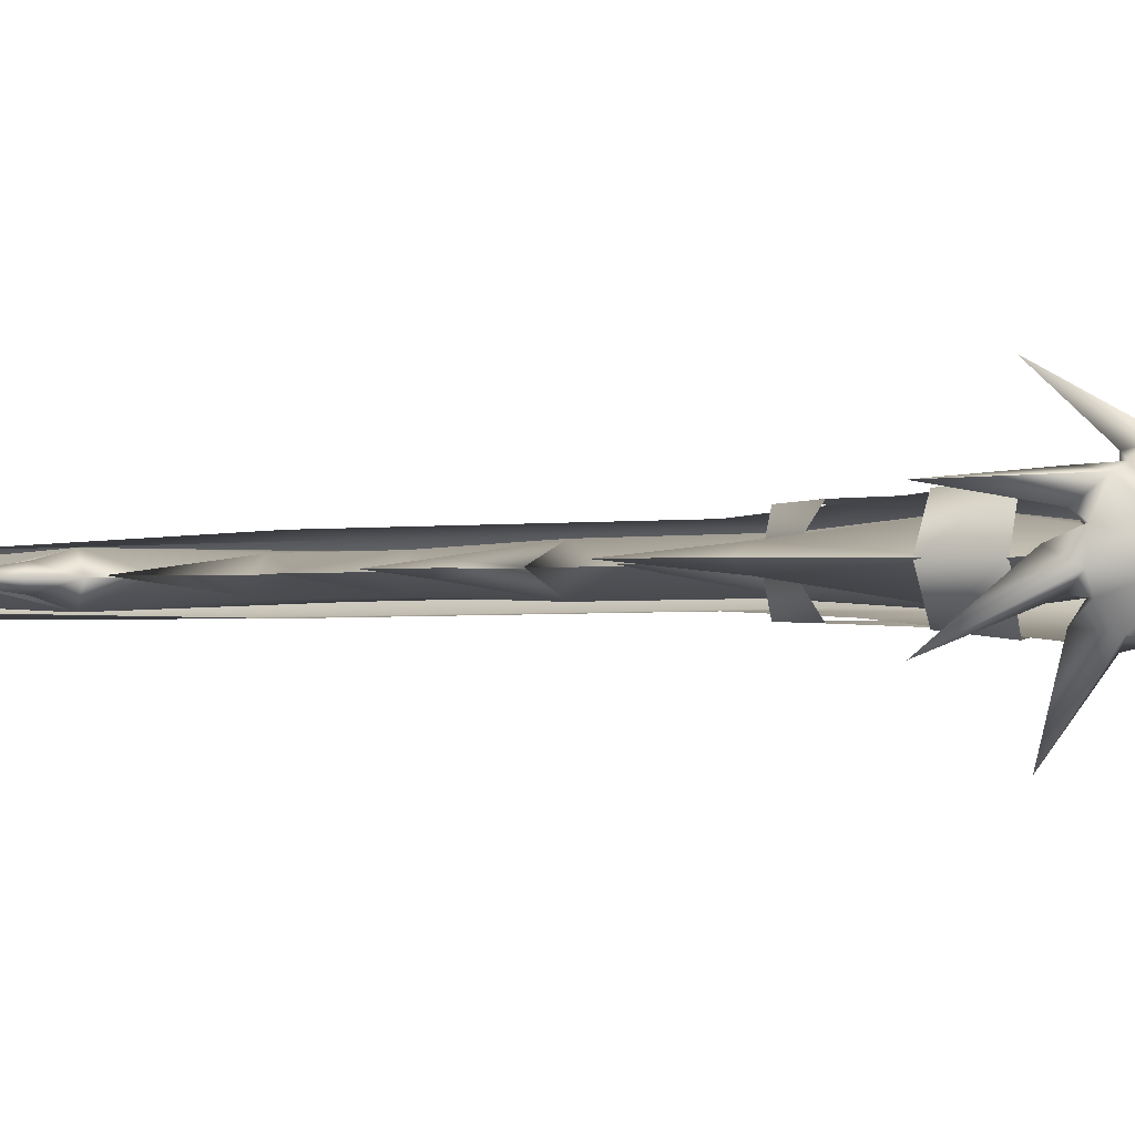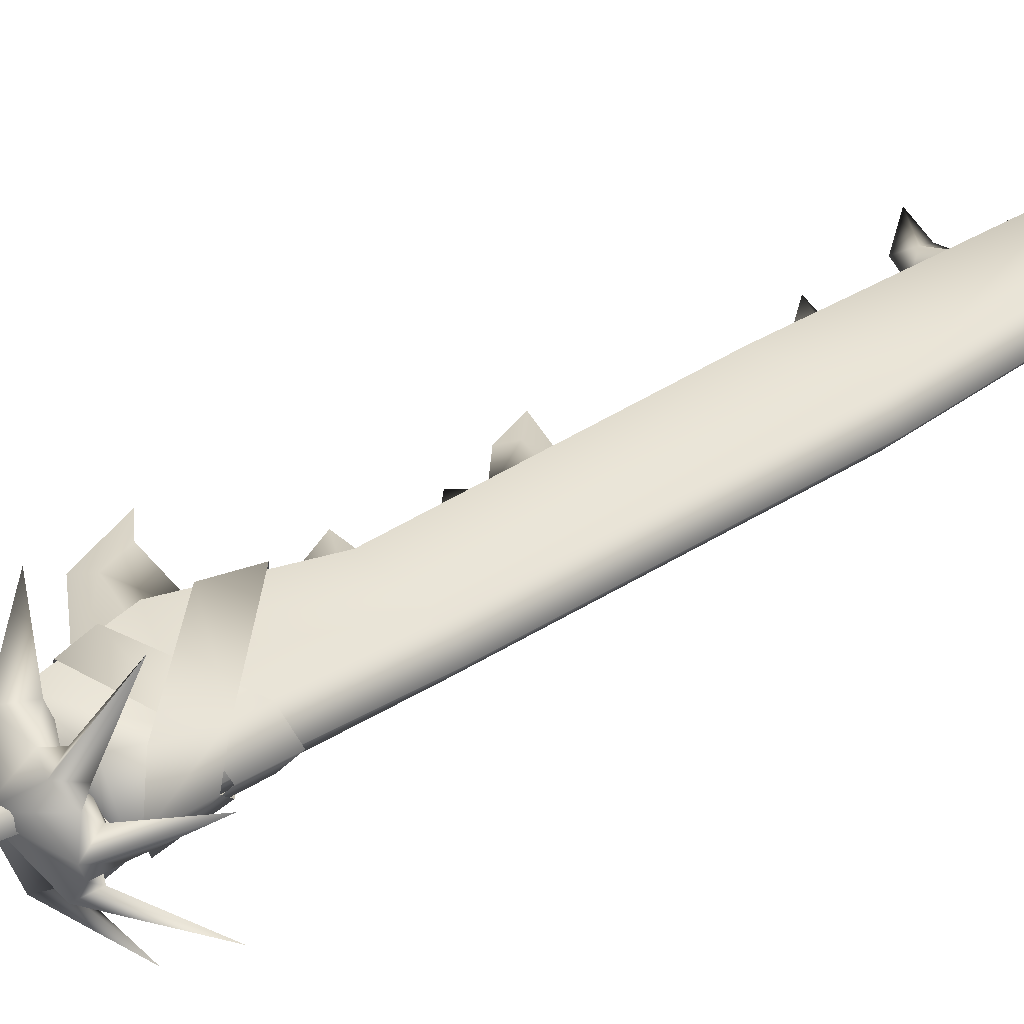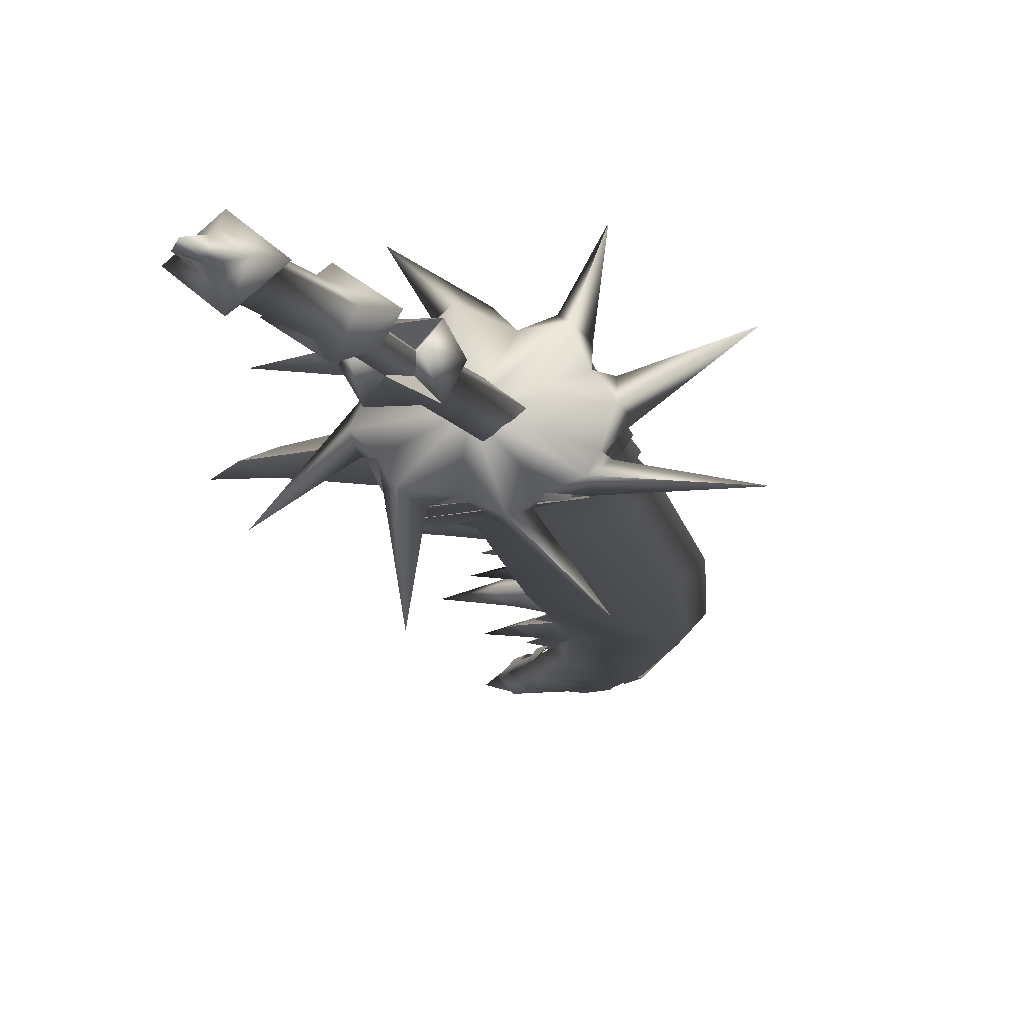
<metadata>
{"format":"obj","ext":"obj","renderer":"f3d","projection":"perspective","resolution":1024,"background":"white","views":[{"elev":-1.3,"azim":138.8,"up":"+Y"},{"elev":33.7,"azim":-127.2,"up":"+Y"},{"elev":-7.6,"azim":-168.7,"up":"+Y"}]}
</metadata>
<code>
g mesh00
v 0.8055 2.071 -45.39
v 0.2492 2.071 -17.74
v 2.85 0 -17.61
v 3.046 -4.329 -70.24
v 3.243 -2.371 -72.18
v 8.413 -0.006397 -69.64
v 3.403 0 -45.22
v -5.626 0.2762 -43.96
v -1.997 -1.876 -36.76
v 0.6937 0.1448 -44.48
v 6.779 0.1029 -43.15
v 2.421 2.108 -36.41
v 0.6937 0.1448 -44.48
v -2.351 0 -17.89
v -1.792 0 -45.56
v 0.8055 -2.071 -45.39
v 0.4657 -0.006397 -72.34
v -2.387 -0.006397 -70.33
v 3.046 4.315 -70.24
v 3.243 2.357 -72.18
v 5.987 -0.006397 -72
v 0.8678 2.758 -47.28
v -2.642 -0.006397 -47.56
v -5.626 0.2762 -43.96
v 0.5181 -4.058 -43.6
v -1.997 -1.876 -36.76
v 5.987 -0.006397 -72
v 3.243 -2.371 -72.18
v 2.865 -1.189 -76.38
v 0.4657 -0.006397 -72.34
v 6.779 0.1029 -43.15
v 2.617 -1.725 -36.43
v 0.5238 4.451 -43.51
v 2.421 2.108 -36.41
v 0.6937 0.1448 -44.48
v 2.421 2.108 -36.41
v 0.5238 4.451 -43.51
v 0.6937 0.1448 -44.48
v -2.204 2.018 -36.74
v -5.626 0.2762 -43.96
v 0.6937 0.1448 -44.48
v 2.617 -1.725 -36.43
v 6.779 0.1029 -43.15
v 0.5181 -4.058 -43.6
v 2.617 -1.725 -36.43
v 0.6937 0.1448 -44.48
v 0.6937 0.1448 -44.48
v -1.997 -1.876 -36.76
v 0.5181 -4.058 -43.6
v 0.2492 -2.071 -17.74
v 0.5238 4.451 -43.51
v -2.204 2.018 -36.74
v 0.6937 0.1448 -44.48
v 0.4657 -0.006397 -72.34
v 2.865 1.175 -76.38
v 3.243 2.357 -72.18
v 5.987 -0.006397 -72
v 0.8678 -2.772 -47.28
v 4.377 -0.006397 -46.89
v -2.204 2.018 -36.74
v 0.8678 -2.772 -47.28
v 2.789 -2.772 -66.4
v 4.377 -0.006397 -46.89
v 6.222 0 -66.05
v 0.8678 2.758 -47.28
v 2.789 2.758 -66.4
v -2.642 -0.006397 -47.56
v -0.6866 0 -66.72
v 5.997 -0.006397 -76.07
v 3.773 -0.006397 -82.22
v 5.997 -0.006397 -76.07
v 2.789 2.758 -66.4
v -0.6866 0 -66.72
v 2.789 -2.772 -66.4
v 6.222 0 -66.05
f 1 2 3
f 4 5 6
f 3 7 1
f 8 9 10
f 11 12 13
f 2 1 14
f 14 1 15
f 14 15 16
f 5 4 17
f 18 19 20
f 20 19 21
f 22 23 24
f 24 23 25
f 24 25 26
f 27 28 29
f 29 28 30
f 31 32 25
f 33 34 31
f 35 36 37
f 38 39 40
f 41 42 43
f 44 45 46
f 47 48 49
f 7 3 16
f 16 3 50
f 16 50 14
f 51 52 53
f 29 54 55
f 55 54 56
f 55 56 57
f 23 58 25
f 25 58 59
f 25 59 31
f 31 59 22
f 31 22 33
f 33 22 24
f 33 24 60
f 61 62 63
f 63 62 64
f 63 64 65
f 65 64 66
f 65 66 67
f 67 66 68
f 67 68 61
f 61 68 62
f 57 69 55
f 55 69 70
f 55 70 29
f 29 70 71
f 29 71 27
f 5 21 6
f 6 21 19
f 6 19 72
f 72 19 18
f 72 18 73
f 73 18 74
f 72 75 6
f 6 75 74
f 6 74 4
f 4 74 18
f 4 18 17
f 17 18 20
v 11.23 0 64.84
v 4.594 2.969 56.97
v 11.54 0 72.67
v 19.92 0 151.9
v 23.19 -1.689 146.9
v 24.84 0 150.4
v 23.62 1.99 193.4
v 31.81 0 198.1
v 24.75 0 186.4
v 18.06 0 78.53
v 6.372 -2.95 85.75
v 11.54 0 72.67
v 4.594 -2.969 56.97
v 11.81 0 51.75
v 19.15 0 64.76
v 28.01 -1.14 182.8
v 29.31 0 179.8
v 35.05 0 188.1
v 23.19 1.689 146.9
v 13.24 -2.276 175.1
v 29.34 -1.791 216
v 25.36 -1.985 217.6
v 9.803 0 27.06
v 3.756 -4.512 33.78
v 12.1 0 16.99
v 5.648 -2.53 16.99
v 12.1 0 16.99
v 5.648 2.53 16.99
v 9.803 0 27.06
v 3.756 4.512 33.78
v 31.14 0 215.5
v 23.62 -1.99 193.4
v 8.342 2.261 106.8
v 6.372 2.951 85.75
v -0.6356 2.282 74.4
v 23.72 6.382 22.38
v 8.746 7.881 17.02
v 10.86 4.122 15.6
v -10.74 19.06 22.38
v -10.51 6.808 15.74
v -7.214 9.333 15.47
v -10.96 -17.98 22.38
v -0.9839 -9.232 16.83
v -4.982 -8.635 15.35
v 25.67 0 144.8
v 32.72 0 152.7
v 23.72 6.382 22.38
v 9.125 7.158 12.2
v 8.746 7.881 17.02
v -10.96 -17.98 22.38
v -2.988 -9.517 12.62
v -0.9839 -9.232 16.83
v -10.74 19.06 22.38
v -9.013 8.028 11.75
v -10.51 6.808 15.74
v -10.96 -17.98 22.38
v -4.982 -8.635 15.35
v -0.008494 -2.733 -13.78
v 3.642 -3.819 -17.71
v 3.536 0 -13.62
v 28.62 0 38.82
v 34.48 0 51.07
v 25.02 -1.509 40.42
v 29.27 0 47.59
v 13.93 0 45.64
v 25.16 0 132.1
v 10.31 -2.266 125.5
v 15.74 0 121.7
v 15.85 0 114.4
v 19.96 0 112.7
v -0.6356 -2.282 74.4
v -3.014 -2.519 16.99
v 19.15 0 64.76
v 0.201 2.227 -24.62
v 3.642 3.819 -17.71
v 0.286 0 -16.97
v 0.286 0 -16.97
v -3.549 3.819 -17.95
v 0.201 2.227 -24.62
v 11.23 0 64.84
v -25.93 -6.148 22.38
v -9.873 -7.371 16.81
v -12.33 -4.218 15.68
v -24.94 8.885 22.38
v -14.43 -0.5827 16.62
v -12.72 3.472 15.5
v 10.47 17.58 22.38
v -0.7489 10.55 16.94
v 4.509 9.151 15.76
v 23.72 6.382 22.38
v 10.86 4.122 15.6
v 4.509 9.151 15.76
v 1.896 10.17 12.2
v 10.47 17.58 22.38
v -0.7489 10.55 16.94
v 23.57 -8.958 22.38
v 12.82 0.9881 17.14
v 11.37 -3.386 15.64
v 8.532 -18.82 22.38
v 9.581 -6.078 17.11
v 5.05 -8.284 15.39
v -10.47 -6.065 12.59
v -25.93 -6.148 22.38
v -12.33 -4.218 15.68
v 9.581 -6.078 17.11
v 8.532 -18.82 22.38
v 7.329 -6.724 12.23
v 5.05 -8.284 15.39
v 14.56 -3.227 150.6
v 15.74 0 121.7
v 10.31 -2.266 125.5
v 15.85 0 114.4
v 8.342 -2.261 106.8
v 19.96 0 112.7
v 14.35 0 81.23
v 19.39 0.9986 89.58
v 21.55 0 87.44
v 24.68 0 94.36
v 3.642 3.819 -17.71
v 0.201 2.227 -24.62
v -3.549 3.819 -17.95
v 15.91 0 130
v 10.31 2.266 125.5
v 15.86 0 134.9
v 14.56 3.227 150.6
v 19.66 0 142.5
v 15.25 0 91.79
v 11.51 0 96.47
v 12.95 0 103.2
v 0.286 0 -16.97
v 3.642 -3.819 -17.71
v 0.201 -2.227 -24.62
v 0.201 -2.227 -24.62
v -3.549 -3.819 -17.95
v 0.286 0 -16.97
v 29.27 0 47.59
v 25.02 1.509 40.42
v 34.48 0 51.07
v 28.62 0 38.82
v 0.286 0 -16.97
v 3.492 0 -24.52
v 5.914 0 -17.6
v 0.286 0 -16.97
v -3.549 -3.819 -17.95
v -2.919 0 -24.73
v -5.685 0 -18.07
v -2.919 0 -24.73
v 0.286 0 -16.97
v -14.43 -0.5827 16.62
v -24.94 8.885 22.38
v -13.32 0.4868 12.02
v -12.72 3.472 15.5
v 12.82 0.9881 17.14
v 23.57 -8.958 22.38
v 11.82 -1.133 12.73
v 11.37 -3.386 15.64
v -10.74 19.06 22.38
v -7.214 9.333 15.47
v -9.873 -7.371 16.81
v -25.93 -6.148 22.38
v 25.36 1.985 217.6
v 29.34 1.791 216
v 23.62 1.99 193.4
v 15.74 0 121.7
v 10.31 2.266 125.5
v 3.734 2.462 121.3
v 24.75 0 186.4
v 31.81 0 198.1
v 26.54 0 198.5
v 23.58 0 160.1
v 20.18 0 163.9
v 17.47 2.277 168.3
v 26.11 0 174.1
v 22.69 0 177.7
v 19.39 -0.9986 89.58
v 21.55 0 87.44
v 9.125 7.158 12.2
v 4.87 8.224 14.43
v 8.746 7.881 17.02
v -0.1897 0 21.28
v 10.86 4.122 15.6
v 10.06 2.85 14.09
v -0.1897 0 9.646
v -2.988 -9.517 12.62
v 1.849 -7.423 13.89
v -0.9839 -9.232 16.83
v -4.982 -8.635 15.35
v -6.369 -7.339 13.99
v -9.013 8.028 11.75
v -10.6 3.973 14.38
v -10.51 6.808 15.74
v -7.214 9.333 15.47
v -3.726 7.788 14.08
v 11.82 -1.133 12.73
v 10.06 2.85 14.09
v 12.82 0.9881 17.14
v 11.37 -3.386 15.64
v 9.472 -3.662 14.09
v 7.329 -6.724 12.23
v 9.472 -3.662 14.09
v 9.581 -6.078 17.11
v 5.05 -8.284 15.39
v 1.849 -7.423 13.89
v -10.47 -6.065 12.59
v -6.369 -7.339 13.99
v -9.873 -7.371 16.81
v -12.33 -4.218 15.68
v -11.5 -3.583 14.07
v -13.32 0.4868 12.02
v -11.5 -3.583 14.07
v -14.43 -0.5827 16.62
v -12.72 3.472 15.5
v -10.6 3.973 14.38
v 4.87 8.224 14.43
v 1.896 10.17 12.2
v -3.726 7.788 14.08
v -0.7489 10.55 16.94
v 4.509 9.151 15.76
v 15.74 0 121.7
v 15.86 0 134.9
v 0.201 -2.227 -24.62
v -3.555 0 -13.94
v -0.008494 2.733 -13.78
v 0.286 0 -16.97
v 3.492 0 -24.52
v -0.008494 2.733 -13.78
v -3.555 0 -13.94
v -5.263 0 10.98
v -0.008494 -2.733 -13.78
v -1.222 -2.965 10.98
v 3.536 0 -13.62
v 3.114 0 10.99
v -1.222 2.965 10.98
v 30.23 0 185.4
v 28.01 1.14 182.8
v 20.98 2.281 183
v 13.24 2.276 175.1
v 37.49 0 233.4
v 24.68 0 94.36
v 15.25 0 91.79
v 11.51 0 96.47
v 12.95 0 103.2
v 3.734 -2.462 121.3
v -3.014 2.519 16.99
v 3.734 2.462 121.3
v 22.69 0 177.7
v 20.98 -2.281 183
v 17.47 -2.277 168.3
v 3.734 -2.462 121.3
v 20.18 0 163.9
v 26.11 0 174.1
v 29.31 0 179.8
f 76 77 78
f 79 80 81
f 82 83 84
f 85 86 87
f 88 89 90
f 91 92 93
f 81 94 79
f 95 96 97
f 98 99 100
f 100 99 101
f 102 103 104
f 104 103 105
f 106 96 107
f 108 109 110
f 111 112 113
f 114 115 116
f 117 118 119
f 120 94 121
f 122 123 124
f 125 126 127
f 128 129 130
f 131 132 126
f 133 134 135
f 136 137 138
f 138 137 139
f 138 139 140
f 141 142 143
f 144 145 108
f 88 146 99
f 99 146 147
f 99 147 101
f 77 76 148
f 149 150 151
f 152 153 154
f 88 90 155
f 156 157 158
f 159 160 161
f 162 163 164
f 165 166 123
f 167 168 169
f 169 168 170
f 171 172 173
f 174 175 176
f 177 178 179
f 180 181 182
f 182 181 183
f 80 79 184
f 185 186 187
f 187 186 188
f 187 188 189
f 190 191 192
f 192 191 193
f 194 195 196
f 197 198 199
f 199 198 200
f 199 200 201
f 202 109 203
f 203 109 108
f 203 108 204
f 204 108 145
f 205 206 207
f 208 209 210
f 140 211 212
f 212 211 213
f 212 213 214
f 215 194 216
f 216 194 217
f 218 219 220
f 220 219 221
f 222 196 223
f 224 225 226
f 226 225 227
f 228 229 230
f 230 229 231
f 232 233 129
f 234 235 177
f 236 237 238
f 239 144 240
f 240 144 108
f 240 108 241
f 241 108 110
f 242 243 107
f 107 243 244
f 107 244 106
f 245 200 246
f 246 200 247
f 246 247 248
f 248 247 249
f 86 190 250
f 250 190 251
f 252 253 254
f 254 253 255
f 254 255 256
f 256 255 257
f 256 257 252
f 252 257 258
f 252 258 253
f 259 260 261
f 261 260 255
f 261 255 262
f 262 255 263
f 262 263 259
f 259 263 258
f 259 258 260
f 264 265 266
f 266 265 255
f 266 255 267
f 267 255 268
f 267 268 264
f 264 268 258
f 264 258 265
f 269 270 271
f 271 270 255
f 271 255 272
f 272 255 273
f 272 273 269
f 269 273 258
f 269 258 270
f 274 275 276
f 276 275 255
f 276 255 277
f 277 255 278
f 277 278 274
f 274 278 258
f 274 258 275
f 279 280 281
f 281 280 255
f 281 255 282
f 282 255 283
f 282 283 279
f 279 283 258
f 279 258 280
f 284 285 286
f 286 285 255
f 286 255 287
f 287 255 288
f 287 288 284
f 284 288 258
f 284 258 285
f 289 258 290
f 290 258 291
f 290 291 292
f 292 291 255
f 292 255 293
f 293 255 289
f 293 289 290
f 294 198 141
f 141 198 197
f 141 197 142
f 142 197 295
f 142 295 184
f 184 295 201
f 184 201 80
f 296 134 219
f 219 134 133
f 219 133 221
f 221 133 297
f 221 297 298
f 299 300 134
f 134 300 217
f 134 217 135
f 135 217 194
f 135 194 298
f 298 194 196
f 298 196 221
f 221 196 222
f 301 302 303
f 303 302 304
f 303 304 305
f 305 304 306
f 305 306 307
f 307 306 301
f 307 301 308
f 308 301 303
f 309 310 84
f 84 310 311
f 84 311 238
f 238 311 312
f 238 312 236
f 83 82 244
f 244 82 237
f 244 237 106
f 106 237 313
f 106 313 96
f 251 314 250
f 250 314 315
f 250 315 86
f 86 315 316
f 86 316 188
f 188 316 317
f 188 317 189
f 86 85 190
f 190 85 109
f 190 109 191
f 191 109 202
f 191 202 193
f 186 318 188
f 188 318 146
f 188 146 86
f 86 146 88
f 86 88 87
f 87 88 155
f 85 78 109
f 109 78 77
f 109 77 110
f 110 77 105
f 110 105 319
f 319 105 103
f 310 249 311
f 311 249 247
f 311 247 312
f 312 247 200
f 312 200 320
f 320 200 198
f 214 104 212
f 212 104 105
f 212 105 140
f 140 105 77
f 140 77 89
f 89 77 148
f 89 88 140
f 140 88 99
f 140 99 138
f 138 99 98
f 138 98 136
f 92 91 321
f 321 91 322
f 321 322 323
f 323 322 95
f 323 95 184
f 184 95 324
f 184 324 142
f 94 81 121
f 121 81 80
f 121 80 120
f 120 80 201
f 120 201 94
f 94 201 200
f 94 200 79
f 79 200 245
f 79 245 184
f 184 245 325
f 184 325 323
f 323 325 326
f 323 326 321
f 96 95 107
f 107 95 322
f 107 322 242
f 242 322 91
f 242 91 309
f 309 91 93
f 309 93 310
f 310 93 327
f 310 327 249
v 8.482 -2.187 128.9
v -0.9768 0 129.6
v 3.559 -2.176 73.71
v 16.64 -2.088 173.7
v 8.039 0 175.9
v 22.72 0 221.6
v 29.08 0.9497 218.7
v 8.039 0 175.9
v -5.902 0 74.2
v -0.9768 0 129.6
v 8.482 2.187 128.9
v 16.64 2.088 173.7
v 29.93 0 232.3
v 39.45 0 239.7
v 36.19 0 231.9
v 2.139 2.17 28.38
v 2.085 2.373 16.99
v -11.61 0 16.99
v -7.986 0 28.59
v 3.559 2.176 73.71
v 22.72 0 221.6
v 29.08 -0.9497 218.7
v 29.93 0 232.3
v 36.19 0 231.9
v 39.45 0 239.7
v -5.902 0 74.2
v -7.986 0 28.59
v 2.139 -2.17 28.38
v -11.61 0 16.99
v 2.085 -2.373 16.99
f 328 329 330
f 331 332 329
f 333 334 335
f 329 328 331
f 336 337 338
f 338 337 335
f 338 335 339
f 339 335 334
f 333 340 334
f 334 340 341
f 334 341 342
f 343 344 345
f 345 346 343
f 343 346 336
f 343 336 347
f 347 336 338
f 332 331 348
f 348 331 349
f 348 349 350
f 350 349 351
f 350 351 352
f 329 353 330
f 330 353 354
f 330 354 355
f 355 354 356
f 355 356 357
v 37.49 0 233.4
v 25.36 -1.985 217.6
v 29.34 -1.791 216
v 25.36 1.985 217.6
v 29.34 1.791 216
f 358 359 360
f 361 358 362
v 40.65 1.969 236
v 34.1 1.728 222.7
v 26.46 2.761 225.4
v 36.14 0.09945 222.1
v 29.92 0 204.1
v 34.1 1.728 222.7
v 8.628 -3.663 171.6
v 15.56 -4.261 116.3
v 20.37 -3.091 167.7
v 0.5804 -3.737 122.6
v 9.663 -4.176 61.06
v 15.56 -4.261 116.3
v 5.667 7.538 18.23
v 5.667 -7.538 18.23
v -7.793 7.538 18.23
v -7.793 -7.538 18.23
v -12.57 0 18.23
v 9.663 4.176 61.06
v 14.04 5.11 38.08
v -5.154 3.736 61.21
v -6.839 4.46 29.58
v -10.32 0 29.61
v 23.82 -0.1157 226.2
v 26.46 -2.877 225.4
v 37.8 -0.07444 242.3
v 40.65 -2.011 236
v 46.39 0.0157 245
v 36.14 0.09945 222.1
v 27.73 -2.109 204.6
v 34.1 -1.66 222.7
v 19.11 -3.259 207
v 5.667 7.538 18.23
v -6.839 4.46 29.58
v 14.04 5.11 38.08
v 14.04 -5.11 38.08
v 9.663 -4.176 61.06
v -6.839 -4.46 29.58
v -5.154 -3.736 61.21
v -8.635 0 61.28
v -7.793 7.538 18.23
v -12.57 0 18.23
v -10.32 0 29.61
v -7.793 -7.538 18.23
v -6.839 -4.46 29.58
v 5.667 -7.538 18.23
v 14.04 -5.11 38.08
v 34.1 -1.66 222.7
v 0.5804 -3.737 122.6
v 5.345 0 172.3
v -2.837 -0.000582 122.9
v 8.628 3.663 171.6
v 0.5804 3.735 122.6
v 20.37 3.091 167.7
v 15.56 4.259 116.3
v 27.73 2.124 204.6
v 19.11 3.259 207
v 26.46 2.761 225.4
v 16.02 0 207.9
v 23.82 -0.1157 226.2
v 26.46 -2.877 225.4
v -5.154 -3.736 61.21
v -2.837 -0.000582 122.9
v -8.635 0 61.28
v 0.5804 3.735 122.6
v -5.154 3.736 61.21
v 15.56 4.259 116.3
v 9.663 4.176 61.06
v 29.92 0 204.1
v 20.37 3.091 167.7
v 27.73 2.124 204.6
v 8.628 3.663 171.6
v 19.11 3.259 207
v 5.345 0 172.3
v 16.02 0 207.9
v 8.628 -3.663 171.6
v 19.11 -3.259 207
v 20.37 -3.091 167.7
v 27.73 -2.109 204.6
f 363 364 365
f 366 367 368
f 369 370 371
f 372 373 374
f 375 376 377
f 377 376 378
f 377 378 379
f 380 381 382
f 382 381 383
f 382 383 384
f 385 386 387
f 387 386 388
f 387 388 389
f 364 363 390
f 367 366 391
f 391 366 392
f 391 392 393
f 394 395 396
f 397 398 399
f 399 398 400
f 399 400 384
f 384 400 401
f 384 401 382
f 394 402 395
f 395 402 403
f 395 403 404
f 404 403 405
f 404 405 406
f 406 405 407
f 406 407 408
f 386 409 388
f 388 409 390
f 388 390 389
f 389 390 363
f 389 363 387
f 387 363 365
f 387 365 385
f 370 369 410
f 410 369 411
f 410 411 412
f 412 411 413
f 412 413 414
f 414 413 415
f 414 415 416
f 367 417 368
f 368 417 418
f 368 418 419
f 419 418 420
f 419 420 421
f 421 420 393
f 421 393 422
f 422 393 392
f 373 372 423
f 423 372 424
f 423 424 425
f 425 424 426
f 425 426 427
f 427 426 428
f 427 428 429
f 430 431 432
f 432 431 433
f 432 433 434
f 434 433 435
f 434 435 436
f 436 435 437
f 436 437 438
f 438 437 439
f 438 439 440
f 440 439 430
v -7.581 4.864 33.96
v 11.73 5.248 52.03
v 12.92 5.502 43.77
v 12.38 0 52.82
v 15.42 0 46.14
v 11.73 -5.248 52.03
v 12.92 -5.502 43.77
v -7.581 -4.864 33.96
v -8.637 -6.655 23.37
v -11.74 0 29.47
v -12.73 0 19.82
v -8.637 6.655 23.37
v 36.13 -2.478 226.6
v 31.18 -2.605 232.7
v 26.45 -3 225.7
v 30.06 0 234
v 24.66 0 227.8
v 31.18 2.605 232.7
v 26.45 3 225.7
v 36.13 2.478 226.6
v 32.77 2.204 219.1
v 37.41 0 224.5
v 34.82 0 217
v 32.77 -2.204 219.1
v 28.84 -2.69 228.6
v 38.33 -2.216 230.7
v 40.83 -2.199 235.7
v 40.69 0 231.6
v 42.98 0 236.6
v 38.33 2.216 230.7
v 40.83 2.199 235.7
v 28.84 2.69 228.6
v 32.26 2.106 233.7
v 25.2 0 228
v 29.69 0 233.3
v 32.26 -2.106 233.7
v 11.87 -6.183 31.58
v -7.18 -4.347 39.21
v -7.613 -4.694 30.03
v -10.6 0 40.39
v -11.2 0 31.54
v -7.18 4.347 39.21
v -7.613 4.694 30.03
v 11.87 6.183 31.58
v 8.262 7.147 24.03
v 14.92 0 30.65
v 10.4 0 23.35
v 8.262 -7.147 24.03
v 23.16 3.132 217.6
v 32.44 2.138 217.9
v 28.96 2.204 208.6
v 34.85 0 217.6
v 31.92 0 208.4
v 32.44 -2.138 217.9
v 28.96 -2.204 208.6
v 23.16 -3.132 217.6
v 19.26 -3.533 208
v 19.44 0 217.1
v 15.3 0 207
v 19.26 3.533 208
f 441 442 443
f 443 442 444
f 443 444 445
f 445 444 446
f 445 446 447
f 447 446 448
f 447 448 449
f 449 448 450
f 449 450 451
f 451 450 441
f 451 441 452
f 452 441 443
f 453 454 455
f 455 454 456
f 455 456 457
f 457 456 458
f 457 458 459
f 459 458 460
f 459 460 461
f 461 460 462
f 461 462 463
f 463 462 453
f 463 453 464
f 464 453 455
f 465 466 467
f 467 466 468
f 467 468 469
f 469 468 470
f 469 470 471
f 471 470 472
f 471 472 473
f 473 472 474
f 473 474 475
f 475 474 465
f 475 465 476
f 476 465 467
f 477 478 479
f 479 478 480
f 479 480 481
f 481 480 482
f 481 482 483
f 483 482 484
f 483 484 485
f 485 484 486
f 485 486 487
f 487 486 477
f 487 477 488
f 488 477 479
f 489 490 491
f 491 490 492
f 491 492 493
f 493 492 494
f 493 494 495
f 495 494 496
f 495 496 497
f 497 496 498
f 497 498 499
f 499 498 489
f 499 489 500
f 500 489 491

</code>
